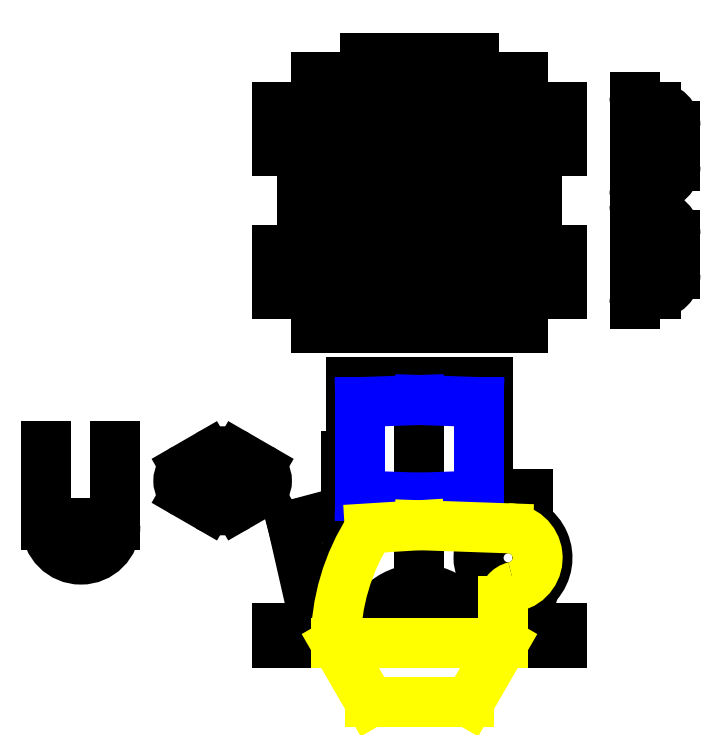
<metadata>
{"format":"dxf","ext":"dxf","renderer":"ezdxf+matplotlib","layout":"modelspace","background":"white","min_lineweight":24,"dpi":150}
</metadata>
<code>
0
SECTION
2
ENTITIES
0
LINE
8
sump
10
-1.062
20
-0.625
11
-1.062
21
-0
0
LINE
8
sump
10
1.062
20
-0.625
11
1.062
21
1e-16
0
LINE
8
sump
10
-1.062
20
-0.625
11
-1.312
21
-0.625
0
LINE
8
sump
10
1.312
20
-0.625
11
1.062
21
-0.625
0
LINE
8
sump
10
-1.656
20
-0
11
-1.594
21
-0
0
LINE
8
sump
10
1.594
20
-0
11
1.656
21
-0
0
LINE
8
sump
10
-1.625
20
-0.03125
11
-1.625
21
0.03125
0
LINE
8
sump
10
1.625
20
-0.03125
11
1.625
21
0.03125
0
LINE
8
sump
10
1.312
20
-0
11
-1.062
21
-0
0
LINE
8
sump
10
-1.062
20
-0
11
-1.312
21
-0
0
ARC
8
sump
10
1.625
20
-0
40
2.812
50
180
51
218.5
0
LINE
8
sump
10
0.5767
20
-1.75
11
-0.5767
21
-1.75
0
ARC
8
sump
10
-1.625
20
-0
40
2.688
50
322.8
51
0
0
ARC
8
sump
10
1.625
20
-0
40
2.688
50
180
51
217.2
0
LINE
8
sump
10
-1.312
20
-0.625
11
-1.312
21
-0
0
LINE
8
sump
10
1.312
20
-0.625
11
1.312
21
-0
0
LINE
8
sump
10
-1.188
20
-0.625
11
-1.188
21
-0
0
ARC
8
sump
10
-1.625
20
-0
40
2.812
50
321.5
51
0
0
LINE
8
sump
10
1.188
20
-0.625
11
1.188
21
-0
0
LINE
8
sump
10
1.312
20
-0.1562
11
-1.312
21
-0.1562
0
ARC
8
sump
10
0
20
-0
40
0.6875
50
180
51
0
0
ARC
8
sump
10
0
20
-0
40
0.4375
50
180
51
360
0
LINE
8
sump
10
0.25
20
-1.812
11
0.25
21
-1.75
0
LINE
8
sump
10
-0.25
20
-1.812
11
-0.25
21
-1.75
0
LINE
8
sump
10
0.25
20
-1.812
11
-0.25
21
-1.812
0
ARC
8
timing_cover
10
1.125
20
1.084
40
0.6875
50
309.4
51
138.5
0
LINE
8
timing_cover
10
0.03125
20
-4e-16
11
-0.03125
21
4e-16
0
LINE
8
timing_cover
10
2e-16
20
-0.03125
11
-2e-16
21
0.03125
0
LINE
8
timing_cover
10
1.156
20
1.084
11
1.094
21
1.084
0
LINE
8
timing_cover
10
1.125
20
1.053
11
1.125
21
1.116
0
LINE
8
timing_cover
10
0.03125
20
-0.9375
11
-0.03125
21
-0.9375
0
LINE
8
timing_cover
10
2e-15
20
-0.9688
11
-2e-16
21
-0.9062
0
LINE
8
timing_cover
10
1.64
20
0.4561
11
0.7572
21
-0.2681
0
ARC
8
timing_cover
10
0.7969
20
-0.3164
40
0.0625
50
129.4
51
234.3
0
CIRCLE
8
timing_cover
10
0.6875
20
-0.4688
40
0.125
0
ARC
8
timing_cover
10
0.8112
20
-0.6096
40
0.0625
50
131.3
51
202
0
ARC
8
timing_cover
10
-0.8112
20
-0.6096
40
0.0625
50
338
51
48.7
0
ARC
8
timing_cover
10
2e-16
20
-0.9375
40
0.8125
50
318.9
51
22.01
0
ARC
8
timing_cover
10
0.6594
20
-1.513
40
0.0625
50
138.9
51
203.5
0
CIRCLE
8
timing_cover
10
0.4875
20
-1.588
40
0.125
0
ARC
8
timing_cover
10
0.3675
20
-1.732
40
0.0625
50
50.21
51
114.8
0
ARC
8
timing_cover
10
2e-16
20
-0.9375
40
0.8125
50
245.2
51
294.8
0
ARC
8
timing_cover
10
-0.3675
20
-1.732
40
0.0625
50
65.17
51
129.8
0
CIRCLE
8
timing_cover
10
-0.4875
20
-1.588
40
0.125
0
ARC
8
timing_cover
10
2e-16
20
-0.9375
40
0.8125
50
158
51
221.1
0
ARC
8
timing_cover
10
-0.6594
20
-1.513
40
0.0625
50
336.5
51
41.1
0
ARC
8
timing_cover
10
1.125
20
1.084
40
0.8125
50
309.4
51
31.91
0
ARC
8
timing_cover
10
1.868
20
1.547
40
0.0625
50
147.3
51
211.9
0
CIRCLE
8
timing_cover
10
1.71
20
1.648
40
0.125
0
ARC
8
timing_cover
10
1.125
20
1.084
40
0.8125
50
55.98
51
138.5
0
ARC
8
timing_cover
10
1.615
20
1.81
40
0.0625
50
236
51
300.6
0
LINE
8
timing_cover
10
0.6098
20
1.54
11
0.5143
21
1.431
0
ARC
8
timing_cover
10
0.5611
20
1.39
40
0.0625
50
138.5
51
209.1
0
CIRCLE
8
timing_cover
10
0.3972
20
1.299
40
0.125
0
LINE
8
timing_cover
10
0.2802
20
1.167
11
-0.4215
21
0.3725
0
ARC
8
timing_cover
10
0.327
20
1.125
40
0.0625
50
68.01
51
138.5
0
LINE
8
timing_cover
10
1.561
20
0.5528
11
1.449
21
0.4613
0
ARC
8
timing_cover
10
1.41
20
0.5096
40
0.0625
50
238.8
51
309.4
0
CIRCLE
8
timing_cover
10
1.313
20
0.3492
40
0.125
0
ARC
8
timing_cover
10
1.136
20
0.2854
40
0.0625
50
309.4
51
19.89
0
LINE
8
timing_cover
10
0.5162
20
1.622
11
-0.3981
21
0.5877
0
ARC
8
timing_cover
10
-0.445
20
0.6291
40
0.0625
50
248
51
318.5
0
CIRCLE
8
timing_cover
10
-0.5152
20
0.4552
40
0.125
0
ARC
8
timing_cover
10
-0.6663
20
0.3443
40
0.0625
50
332.7
51
36.29
0
CIRCLE
8
timing_cover
10
-0.6875
20
-0.4688
40
0.125
0
ARC
8
timing_cover
10
-0.6952
20
-0.2814
40
0.0625
50
272.4
51
22.04
0
ARC
8
timing_cover
10
2e-16
20
0
40
0.6875
50
152.7
51
202
0
LINE
8
timing_cover
10
1.176
20
0.2371
11
0.4718
21
-0.3406
0
ARC
8
timing_cover
10
0.5114
20
-0.3889
40
0.0625
50
129.4
51
227
0
ARC
8
timing_cover
10
2e-16
20
0
40
0.5625
50
138.5
51
217.1
0
ARC
8
timing_cover
10
2e-16
20
-0.9375
40
0.6875
50
131.6
51
47.01
0
ARC
8
timing_cover
10
-0.4984
20
-0.3771
40
0.0625
50
311.6
51
37.11
0
LINE
8
timing_cover
10
1.741
20
1.648
11
1.679
21
1.648
0
LINE
8
timing_cover
10
1.71
20
1.617
11
1.71
21
1.679
0
LINE
8
timing_cover
10
0.4285
20
1.299
11
0.366
21
1.299
0
LINE
8
timing_cover
10
0.3972
20
1.268
11
0.3972
21
1.33
0
LINE
8
timing_cover
10
1.344
20
0.3492
11
1.282
21
0.3492
0
LINE
8
timing_cover
10
1.313
20
0.3179
11
1.313
21
0.3804
0
LINE
8
timing_cover
10
-0.4839
20
0.4552
11
-0.5464
21
0.4552
0
LINE
8
timing_cover
10
-0.5152
20
0.424
11
-0.5152
21
0.4865
0
LINE
8
timing_cover
10
-0.6562
20
-0.4688
11
-0.7188
21
-0.4688
0
LINE
8
timing_cover
10
-0.6875
20
-0.5
11
-0.6875
21
-0.4375
0
LINE
8
timing_cover
10
0.7188
20
-0.4688
11
0.6562
21
-0.4688
0
LINE
8
timing_cover
10
0.6875
20
-0.5
11
0.6875
21
-0.4375
0
LINE
8
timing_cover
10
-0.4562
20
-1.588
11
-0.5187
21
-1.588
0
LINE
8
timing_cover
10
-0.4875
20
-1.619
11
-0.4875
21
-1.556
0
LINE
8
timing_cover
10
0.5187
20
-1.588
11
0.4562
21
-1.588
0
LINE
8
timing_cover
10
0.4875
20
-1.619
11
0.4875
21
-1.556
0
LINE
8
timing_cover
10
0.03125
20
-1.094
11
-0.03125
21
-1.094
0
LINE
8
timing_cover
10
-2e-16
20
-1.125
11
2e-15
21
-1.062
0
LINE
8
sump
10
0.5156
20
-1.625
11
-0.5156
21
-1.625
0
LINE
8
body
10
0
20
-0
11
2e-16
21
3.312
0
LINE
8
body
10
0.875
20
3.312
11
-0.875
21
3.312
0
LINE
8
body
10
-1.812
20
2e-16
11
-1.812
21
0.1875
0
LINE
8
body
10
1.812
20
-4e-16
11
1.812
21
0.1875
0
LINE
8
body
10
-1.812
20
0.1875
11
1.812
21
0.1875
0
LINE
8
body
10
-1.812
20
-0
11
1.812
21
-0
0
LINE
8
body
10
1.125
20
1.584
11
1.125
21
1.584
0
LINE
8
body
10
1.125
20
1.647
11
1.125
21
1.647
0
LINE
8
crank
10
-0.03125
20
0
11
0.03125
21
0
0
LINE
8
crank
10
0
20
-0.03125
11
0
21
0.03125
0
LINE
8
crank
10
-0.03125
20
0.5625
11
0.03125
21
0.5625
0
LINE
8
crank
10
1e-16
20
0.5312
11
1e-16
21
0.5938
0
CIRCLE
8
crank
10
-0
20
-0
40
0.2188
0
CIRCLE
8
crank
10
1e-16
20
0.5625
40
0.2188
0
ARC
8
crank
10
-0
20
-0
40
0.8438
50
70.53
51
109.5
0
LINE
8
crank
10
-0.2812
20
-0.2812
11
-0.2812
21
0.7955
0
LINE
8
crank
10
0.2812
20
-0.2812
11
0.2812
21
0.7955
0
LINE
8
crank
10
-0.2812
20
-0.2812
11
0.2812
21
-0.2812
0
CIRCLE
8
crank
10
2e-16
20
2.812
40
0.125
0
CIRCLE
8
crank
10
2e-16
20
2.812
40
0.1562
0
CIRCLE
8
crank
10
1e-16
20
0.5625
40
0.2969
0
LINE
8
crank
10
2e-16
20
2.656
11
1e-16
21
0.8594
0
LINE
8
crank
10
-0.03125
20
2.812
11
0.03125
21
2.812
0
LINE
8
crank
10
2e-16
20
2.781
11
2e-16
21
2.844
0
LINE
8
crank
10
-0.5
20
2.312
11
-0.5
21
3.312
0
LINE
8
crank
10
0.5
20
2.312
11
0.5
21
3.312
0
LINE
8
crank
10
-0.5
20
3.312
11
0.5
21
3.312
0
LINE
8
crank
10
-0.5
20
2.312
11
0.5
21
2.312
0
LINE
8
liner
10
0.625
20
3.312
11
-0.625
21
3.312
0
LINE
8
liner
10
0.625
20
3.219
11
-0.625
21
3.219
0
LINE
8
liner
10
-0.625
20
3.219
11
-0.625
21
3.312
0
LINE
8
liner
10
0.625
20
3.219
11
0.625
21
3.312
0
LINE
8
liner
10
0.5625
20
1.312
11
-0.5625
21
1.312
0
LINE
8
liner
10
-0.5
20
3.219
11
-0.5625
21
3.312
0
LINE
8
liner
10
0.5
20
3.219
11
0.5625
21
3.312
0
LINE
8
liner
10
-0.5
20
1.312
11
-0.5
21
3.219
0
LINE
8
liner
10
0.5
20
1.312
11
0.5
21
3.219
0
LINE
8
liner
10
-0.5625
20
1.312
11
-0.5625
21
3.219
0
LINE
8
liner
10
0.5625
20
1.312
11
0.5625
21
3.219
0
ARC
8
body
10
1.625
20
-0
40
2.812
50
148.1
51
176.2
0
LINE
8
body
10
-0.875
20
2
11
-0.875
21
3.312
0
LINE
8
body
10
0.875
20
2
11
0.875
21
3.312
0
LINE
8
body
10
0.6875
20
1.75
11
-0.6875
21
1.75
0
ARC
8
body
10
-1.188
20
1.75
40
0.5
50
328.1
51
0
0
ARC
8
body
10
-0.625
20
1.992
40
0.2501
50
178.2
51
255.5
0
ARC
8
body
10
0.625
20
1.992
40
0.2501
50
284.5
51
1.79
0
CIRCLE
8
body
10
1.125
20
1.084
40
0.375
0
LINE
8
body
10
0.8706
20
1.594
11
1.143
21
1.584
0
ARC
8
body
10
0.875
20
1.719
40
0.125
50
180
51
268
0
LINE
8
body
10
0.75
20
1.719
11
0.75
21
1.776
0
LINE
8
body
10
-1.312
20
4
11
1.312
21
4
0
LINE
8
body
10
1.812
20
4.438
11
1.812
21
5
0
LINE
8
body
10
-1.812
20
4.438
11
-1.812
21
5
0
LINE
8
body
10
-1.812
20
6.25
11
-1.812
21
6.812
0
LINE
8
body
10
1.812
20
6.25
11
1.812
21
6.812
0
LINE
8
body
10
-0.6875
20
7.438
11
0.6875
21
7.438
0
LINE
8
body
10
-1.812
20
6.25
11
-1.438
21
6.25
0
ARC
8
body
10
-1.438
20
6.125
40
0.125
50
0
51
90
0
LINE
8
body
10
-1.812
20
6.812
11
-1.438
21
6.812
0
LINE
8
body
10
-1.312
20
6.938
11
-1.312
21
7.188
0
ARC
8
body
10
-1.438
20
6.938
40
0.125
50
270
51
0
0
LINE
8
body
10
-1.812
20
5
11
-1.438
21
5
0
LINE
8
body
10
-1.312
20
5.125
11
-1.312
21
6.125
0
ARC
8
body
10
-1.438
20
5.125
40
0.125
50
270
51
0
0
LINE
8
body
10
-1.812
20
4.438
11
-1.438
21
4.438
0
LINE
8
body
10
-1.312
20
4
11
-1.312
21
4.312
0
ARC
8
body
10
-1.438
20
4.312
40
0.125
50
0
51
90
0
LINE
8
body
10
1.312
20
4
11
1.312
21
4.312
0
LINE
8
body
10
1.438
20
4.438
11
1.812
21
4.438
0
ARC
8
body
10
1.438
20
4.312
40
0.125
50
90
51
180
0
LINE
8
body
10
1.438
20
5
11
1.812
21
5
0
ARC
8
body
10
1.438
20
5.125
40
0.125
50
180
51
270
0
LINE
8
body
10
1.312
20
5.125
11
1.312
21
6.125
0
LINE
8
body
10
1.438
20
6.25
11
1.812
21
6.25
0
ARC
8
body
10
1.438
20
6.125
40
0.125
50
90
51
180
0
LINE
8
body
10
1.438
20
6.812
11
1.812
21
6.812
0
LINE
8
body
10
1.312
20
6.938
11
1.312
21
7.188
0
ARC
8
body
10
1.438
20
6.938
40
0.125
50
180
51
270
0
LINE
8
body
10
0.8125
20
7.188
11
1.312
21
7.188
0
LINE
8
body
10
0.6875
20
7.312
11
0.6875
21
7.438
0
ARC
8
body
10
0.8125
20
7.312
40
0.125
50
180
51
270
0
LINE
8
body
10
-1.312
20
7.188
11
-0.8125
21
7.188
0
LINE
8
body
10
-0.6875
20
7.312
11
-0.6875
21
7.438
0
ARC
8
body
10
-0.8125
20
7.312
40
0.125
50
270
51
0
0
ARC
8
body
10
-0.9375
20
6.688
40
0.125
50
90
51
180
0
LINE
8
body
10
-0.9375
20
6.812
11
0.9375
21
6.812
0
ARC
8
body
10
0.9375
20
6.688
40
0.125
50
0
51
90
0
LINE
8
body
10
1.062
20
5.938
11
1.062
21
6.688
0
ARC
8
body
10
0.9375
20
5.938
40
0.125
50
270
51
0
0
LINE
8
body
10
-0.9375
20
5.812
11
0.9375
21
5.812
0
LINE
8
body
10
-1.062
20
5.938
11
-1.062
21
6.688
0
ARC
8
body
10
-0.9375
20
5.938
40
0.125
50
180
51
270
0
ARC
8
body
10
-0.9375
20
5.312
40
0.125
50
90
51
180
0
LINE
8
body
10
-1.062
20
4.562
11
-1.062
21
5.312
0
ARC
8
body
10
-0.9375
20
4.562
40
0.125
50
180
51
270
0
LINE
8
body
10
-0.9375
20
5.438
11
0.9375
21
5.438
0
ARC
8
body
10
0.9375
20
5.312
40
0.125
50
0
51
90
0
LINE
8
body
10
1.062
20
4.562
11
1.062
21
5.312
0
LINE
8
body
10
-0.9375
20
4.438
11
0.9375
21
4.438
0
ARC
8
body
10
0.9375
20
4.562
40
0.125
50
270
51
0
0
CIRCLE
8
body
10
-1.562
20
6.562
40
0.0625
0
CIRCLE
8
body
10
1.562
20
6.562
40
0.0625
0
CIRCLE
8
body
10
1.562
20
4.688
40
0.0625
0
CIRCLE
8
body
10
-1.562
20
4.688
40
0.0625
0
LINE
8
body
10
1.531
20
6.562
11
1.594
21
6.562
0
LINE
8
body
10
1.562
20
6.531
11
1.562
21
6.594
0
LINE
8
body
10
1.531
20
4.688
11
1.594
21
4.688
0
LINE
8
body
10
1.562
20
4.656
11
1.562
21
4.719
0
LINE
8
body
10
-1.594
20
4.688
11
-1.531
21
4.688
0
LINE
8
body
10
-1.562
20
4.656
11
-1.562
21
4.719
0
LINE
8
body
10
-1.594
20
6.562
11
-1.531
21
6.562
0
LINE
8
body
10
-1.562
20
6.531
11
-1.562
21
6.594
0
LINE
8
body
10
1.625
20
0.1875
11
1.625
21
-0
0
LINE
8
body
10
1.5
20
0.1875
11
1.5
21
-0
0
LINE
8
body
10
-1.5
20
0.1875
11
-1.5
21
-0
0
LINE
8
body
10
-1.625
20
0.1875
11
-1.625
21
-0
0
CIRCLE
8
body
10
1e-16
20
6.312
40
0.5
0
CIRCLE
8
body
10
1e-16
20
4.938
40
0.5
0
LINE
8
body
10
-0.03125
20
6.312
11
0.03125
21
6.312
0
LINE
8
body
10
1e-16
20
6.281
11
1e-16
21
6.344
0
LINE
8
body
10
-0.03125
20
4.938
11
0.03125
21
4.938
0
LINE
8
body
10
1e-16
20
4.906
11
1e-16
21
4.969
0
LINE
8
body
10
-0
20
3.875
11
2e-16
21
7.562
0
LINE
8
body
10
-1.812
20
5.625
11
1.812
21
5.625
0
LINE
8
body
10
1.375
20
0.3438
11
1.375
21
0.3438
0
ARC
8
body
10
1.125
20
1.084
40
0.5
50
318.6
51
87.96
0
ARC
8
body
10
-0.625
20
6.938
40
0.125
50
90
51
180
0
LINE
8
body
10
-0.625
20
7.062
11
0.625
21
7.062
0
ARC
8
body
10
0.625
20
6.938
40
0.125
50
0
51
90
0
LINE
8
body
10
0.75
20
4.312
11
0.75
21
6.938
0
ARC
8
body
10
0.625
20
4.312
40
0.125
50
270
51
0
0
LINE
8
body
10
-0.625
20
4.188
11
0.625
21
4.188
0
LINE
8
body
10
-0.75
20
4.312
11
-0.75
21
6.938
0
ARC
8
body
10
-0.625
20
4.312
40
0.125
50
180
51
270
0
LINE
8
body
10
-1.312
20
7.062
11
1.312
21
7.062
0
LINE
8
body
10
-1.312
20
4.188
11
1.312
21
4.188
0
CIRCLE
8
sump
10
2.4
20
4.188
40
0.125
0
CIRCLE
8
sump
10
2.4
20
5.125
40
0.125
0
CIRCLE
8
sump
10
2.4
20
6.125
40
0.125
0
CIRCLE
8
sump
10
2.4
20
7.062
40
0.125
0
CIRCLE
8
sump
10
4.775
20
7.062
40
0.125
0
CIRCLE
8
sump
10
4.775
20
6.125
40
0.125
0
CIRCLE
8
sump
10
4.775
20
5.125
40
0.125
0
CIRCLE
8
sump
10
4.775
20
4.188
40
0.125
0
LINE
8
sump
10
2.525
20
7.062
11
4.65
21
7.062
0
CIRCLE
8
sump
10
3.587
20
6.75
40
0.25
0
LINE
8
sump
10
2.9
20
7.438
11
2.9
21
7.188
0
LINE
8
sump
10
4.275
20
7.438
11
4.275
21
7.188
0
LINE
8
sump
10
4.65
20
7.188
11
4.65
21
4
0
LINE
8
sump
10
2.525
20
7.188
11
2.525
21
4
0
LINE
8
sump
10
2.9
20
7.438
11
4.275
21
7.438
0
LINE
8
sump
10
2.4
20
7.188
11
2.4
21
4
0
LINE
8
sump
10
4.775
20
7.188
11
4.775
21
4
0
LINE
8
sump
10
2.4
20
4
11
4.775
21
4
0
LINE
8
sump
10
4.9
20
4.188
11
4.9
21
7.062
0
LINE
8
sump
10
2.275
20
4.188
11
2.275
21
7.062
0
LINE
8
sump
10
2.4
20
7.188
11
4.775
21
7.188
0
LINE
8
sump
10
4.088
20
4.688
11
4.088
21
4.188
0
LINE
8
sump
10
4.525
20
4.688
11
4.525
21
4.188
0
LINE
8
sump
10
4.088
20
4.188
11
4.525
21
4.188
0
LINE
8
sump
10
4.088
20
4.688
11
4.525
21
4.688
0
LINE
8
body
10
1.447
20
0.6572
11
1.312
21
0.1875
0
ARC
8
body
10
1.688
20
0.5883
40
0.25
50
138.6
51
164
0
LINE
8
body
10
-1.612
20
1.502
11
-1.312
21
0.1875
0
LINE
8
body
10
-0.6875
20
1.75
11
-1.612
21
1.502
0
CIRCLE
8
camplate
10
0.875
20
1.517
40
0.0625
0
CIRCLE
8
camplate
10
1.375
20
0.6513
40
0.0625
0
LINE
8
camplate
10
0.9432
20
1.692
11
1.307
21
1.55
0
LINE
8
camplate
10
1.619
20
1.009
11
1.56
21
0.623
0
LINE
8
camplate
10
1.307
20
0.4767
11
0.9432
21
0.6185
0
LINE
8
camplate
10
0.6307
20
1.16
11
0.6896
21
1.546
0
LINE
8
camplate
10
1.094
20
1.084
11
1.156
21
1.084
0
LINE
8
camplate
10
1.125
20
1.053
11
1.125
21
1.116
0
ARC
8
camplate
10
0.875
20
1.517
40
0.1875
50
68.68
51
171.3
0
ARC
8
camplate
10
1.375
20
0.6513
40
0.1875
50
248.7
51
351.3
0
ARC
8
camplate
10
1.125
20
1.084
40
0.5
50
351.3
51
68.68
0
ARC
8
camplate
10
1.125
20
1.084
40
0.5
50
171.3
51
248.7
0
LINE
8
body
10
-0.9375
20
1.75
11
-0.9375
21
2.375
0
LINE
8
body
10
-0.875
20
2.375
11
-0.9375
21
2.375
0
LINE
8
body
10
-0.875
20
2.062
11
-0.9375
21
2.062
0
LINE
8
body
10
-0.6875
20
1.75
11
-0.9375
21
1.75
0
CIRCLE
8
body
10
-2.125
20
2.062
40
0.0625
0
CIRCLE
8
body
10
-2.875
20
2.062
40
0.0625
0
LINE
8
body
10
-2.969
20
2.225
11
-2.688
21
2.387
0
LINE
8
body
10
-2.312
20
2.387
11
-2.031
21
2.225
0
LINE
8
body
10
-2.031
20
1.9
11
-2.312
21
1.738
0
LINE
8
body
10
-2.688
20
1.738
11
-2.969
21
1.9
0
ARC
8
body
10
-2.5
20
2.062
40
0.375
50
60
51
120
0
ARC
8
body
10
-2.5
20
2.062
40
0.375
50
240
51
300
0
ARC
8
body
10
-2.875
20
2.062
40
0.1875
50
120
51
240
0
ARC
8
body
10
-2.125
20
2.062
40
0.1875
50
300
51
60
0
LINE
8
body
10
-2.906
20
2.062
11
-2.844
21
2.062
0
LINE
8
body
10
-2.875
20
2.031
11
-2.875
21
2.094
0
LINE
8
body
10
-2.156
20
2.062
11
-2.094
21
2.062
0
LINE
8
body
10
-2.125
20
2.031
11
-2.125
21
2.094
0
CIRCLE
8
body
10
-2.5
20
2.062
40
0.1875
0
LINE
8
body
10
-2.531
20
2.062
11
-2.469
21
2.062
0
LINE
8
body
10
-2.5
20
2.031
11
-2.5
21
2.094
0
LINE
8
body
10
-3.862
20
1.5
11
-3.862
21
2.5
0
LINE
8
body
10
-4.737
20
1.5
11
-4.737
21
2.5
0
LINE
8
body
10
-4.331
20
1.5
11
-4.269
21
1.5
0
LINE
8
body
10
-4.3
20
1.469
11
-4.3
21
1.531
0
ARC
8
body
10
-4.3
20
1.5
40
0.4375
50
180
51
0
0
LINE
8
body
10
0.8562
20
1.897
11
1.375
21
1.897
0
LINE
8
body
10
1.375
20
1.517
11
1.375
21
1.897
0
CIRCLE
8
body
10
3
20
6.562
40
0.1875
0
CIRCLE
8
body
10
3
20
6.062
40
0.1875
0
CIRCLE
8
body
10
3
20
6.562
40
0.1562
0
CIRCLE
8
body
10
3
20
6.062
40
0.1562
0
ARC
8
body
10
2.856
20
6.938
40
0.125
50
180
51
270
0
ARC
8
body
10
2.856
20
5.688
40
0.125
50
90
51
180
0
ARC
8
body
10
3
20
6.562
40
0.25
50
0
51
90
0
ARC
8
body
10
3
20
6.062
40
0.25
50
270
51
0
0
LINE
8
body
10
2.856
20
6.812
11
3
21
6.812
0
LINE
8
body
10
3.25
20
6.562
11
3.25
21
6.062
0
LINE
8
body
10
2.856
20
5.812
11
3
21
5.812
0
CIRCLE
8
body
10
3
20
5.188
40
0.1875
0
CIRCLE
8
body
10
3
20
4.688
40
0.1875
0
CIRCLE
8
body
10
3
20
5.188
40
0.1562
0
CIRCLE
8
body
10
3
20
4.688
40
0.1562
0
ARC
8
body
10
2.856
20
5.562
40
0.125
50
180
51
270
0
ARC
8
body
10
2.856
20
4.312
40
0.125
50
90
51
180
0
ARC
8
body
10
3
20
5.188
40
0.25
50
0
51
90
0
ARC
8
body
10
3
20
4.688
40
0.25
50
270
51
0
0
LINE
8
body
10
2.856
20
5.438
11
3
21
5.438
0
LINE
8
body
10
3.25
20
5.188
11
3.25
21
4.688
0
LINE
8
body
10
2.856
20
4.438
11
3
21
4.438
0
LINE
8
body
10
2.731
20
6.938
11
2.731
21
4.312
0
LINE
8
body
10
2.969
20
6.312
11
3.031
21
6.312
0
LINE
8
body
10
3
20
6.281
11
3
21
6.344
0
LINE
8
body
10
2.969
20
4.938
11
3.031
21
4.938
0
LINE
8
body
10
3
20
4.906
11
3
21
4.969
0
ARC
8
body
10
0
20
0
40
0.6875
50
0
51
180
0
LINE
8
lower_core
10
-1.062
20
2.459e-16
11
1.062
21
1.13e-16
0
ARC
8
lower_core
10
1.625
20
-8.327e-17
40
2.688
50
147.1
51
180
0
LINE
8
lower_core
10
1.062
20
1.13e-16
11
1.062
21
0.5359
0
ARC
8
lower_core
10
1.25
20
0.5359
40
0.1875
50
102.8
51
180
0
ARC
8
lower_core
10
1.125
20
1.084
40
0.375
50
282.8
51
90
0
LINE
8
lower_core
10
-1.062
20
2.459e-16
11
-0.6295
21
-0.75
0
LINE
8
lower_core
10
1.062
20
1.13e-16
11
0.6295
21
-0.75
0
LINE
8
lower_core
10
-0.6295
20
-0.75
11
0.6295
21
-0.75
0
LINE
8
water_jacket
10
0.75
20
3.062
11
0.75
21
1.875
0
LINE
8
water_jacket
10
-0.75
20
1.875
11
-0.75
21
3.062
0
LINE
8
water_jacket
10
0.75
20
3.062
11
0
21
3.089
0
LINE
8
water_jacket
10
-0.75
20
3.062
11
0
21
3.089
0
LINE
8
water_jacket
10
0.75
20
1.875
11
-1.421e-14
21
1.849
0
LINE
8
water_jacket
10
-0.75
20
1.875
11
-2.132e-14
21
1.849
0
LINE
8
lower_core
10
1.125
20
1.459
11
9.052e-17
21
1.499
0
LINE
8
lower_core
10
9.052e-17
20
1.499
11
-0.6318
21
1.459
0
ENDSEC
0
EOF

</code>
